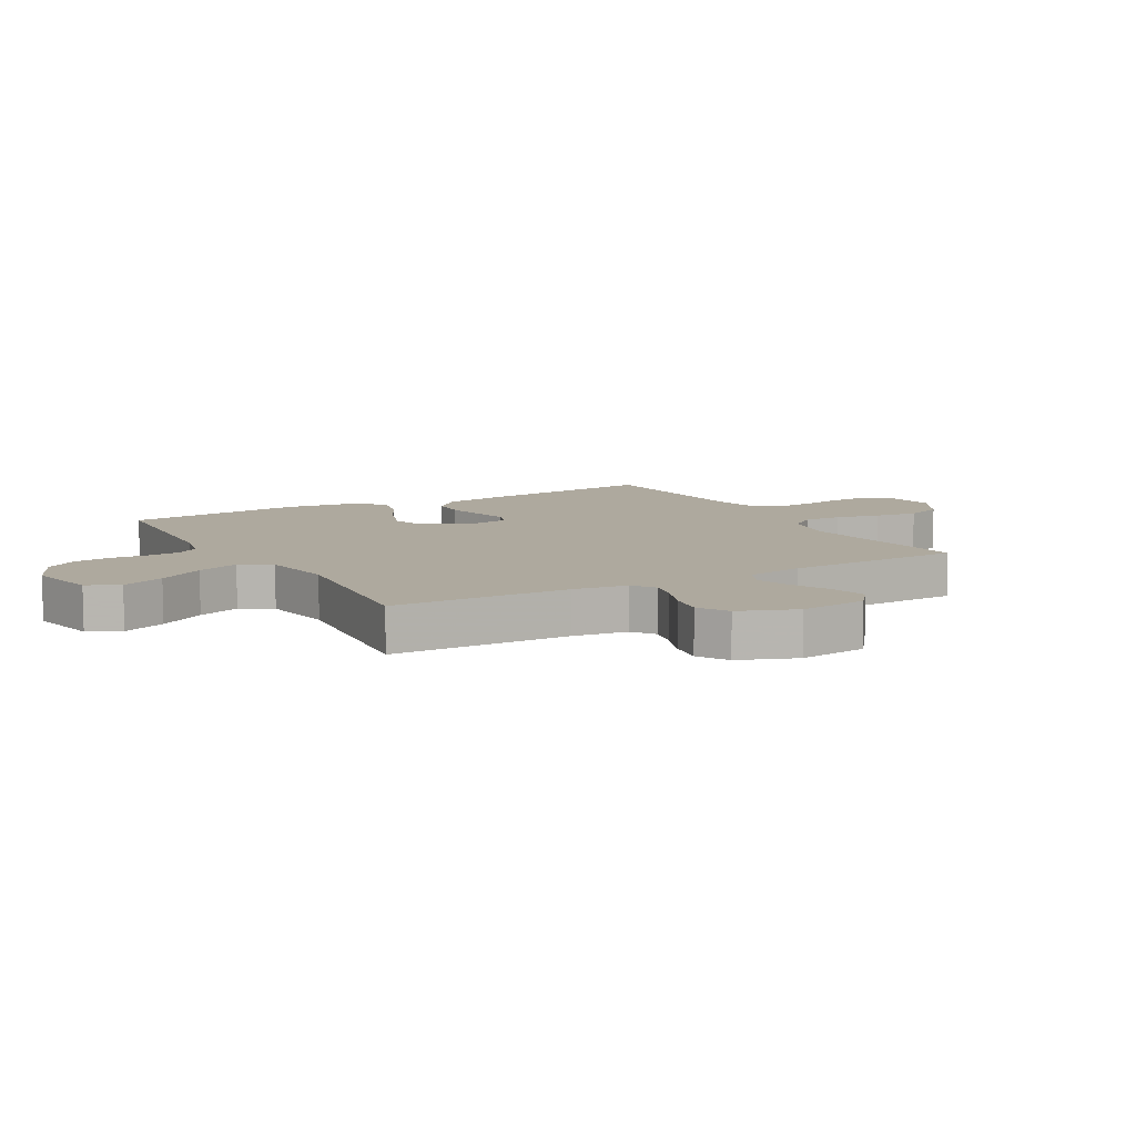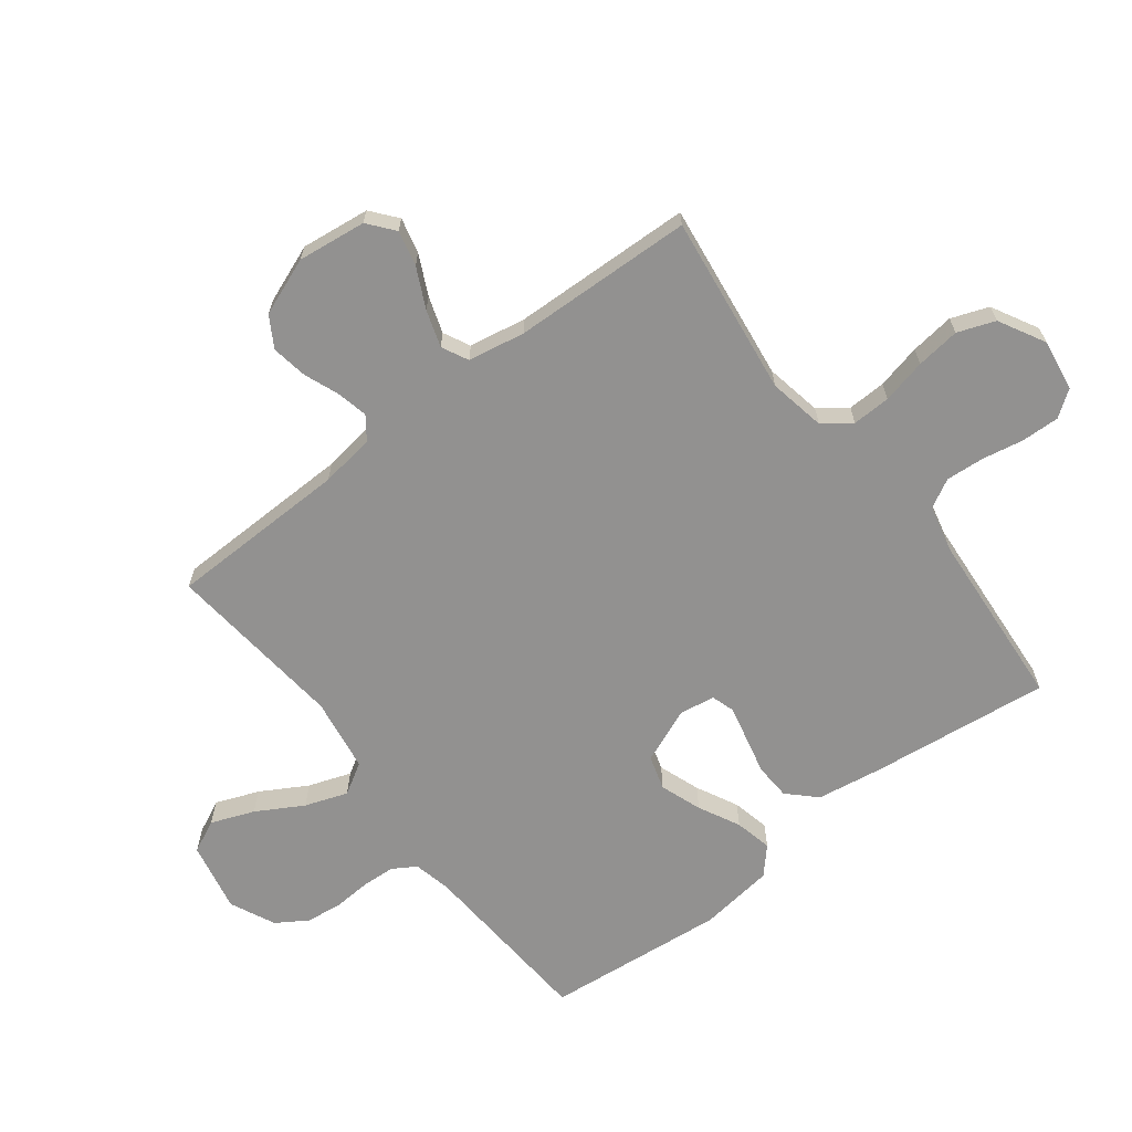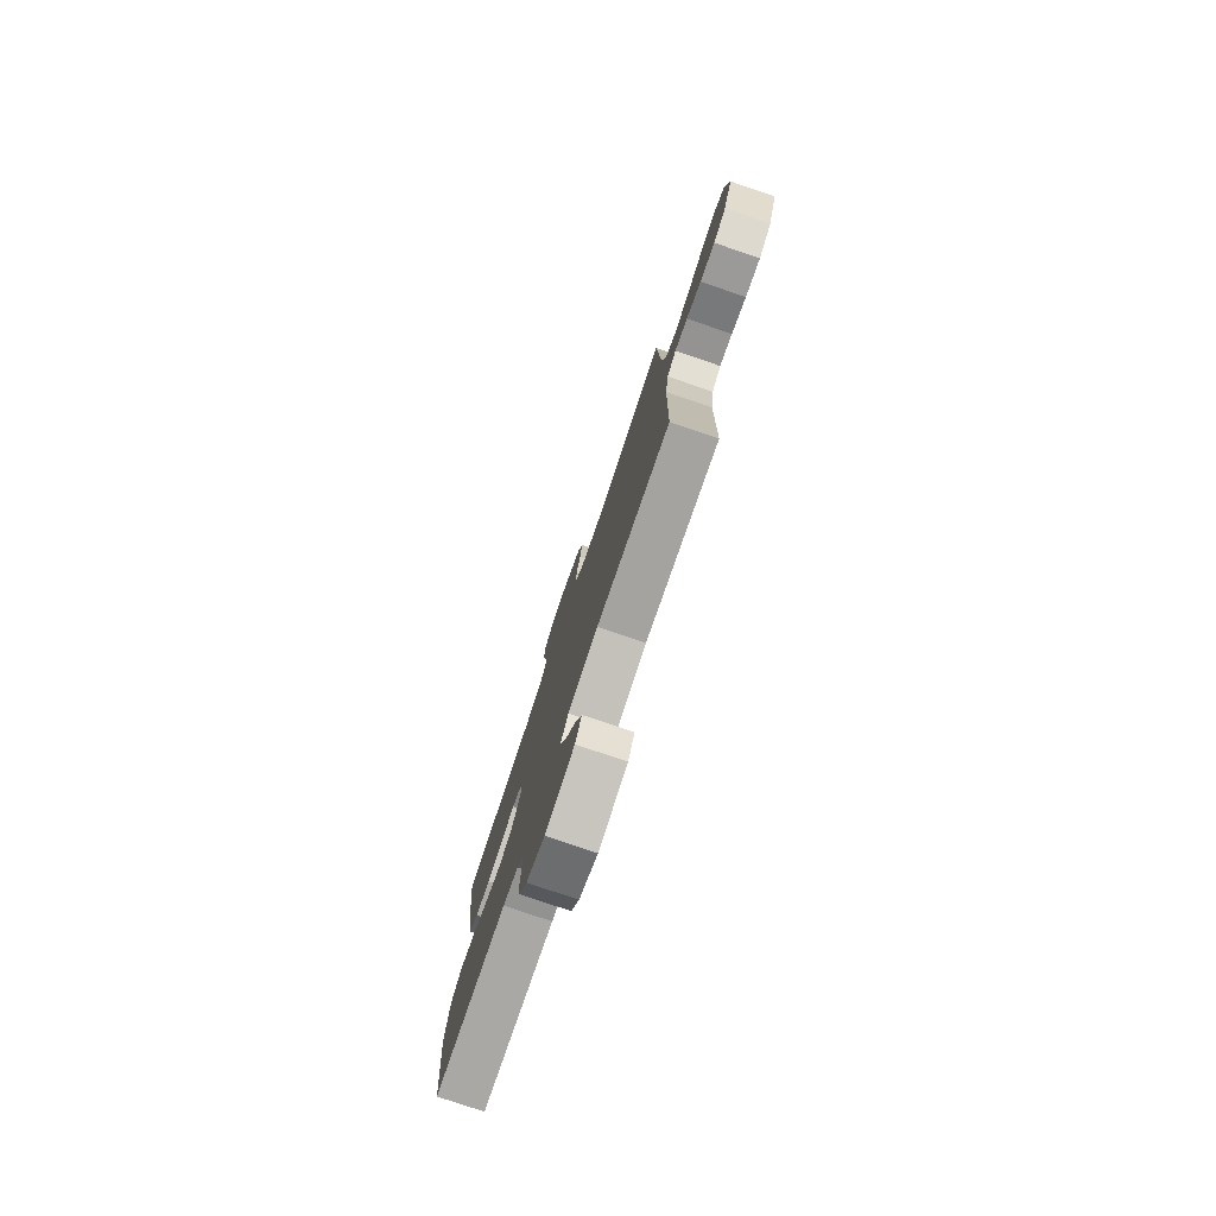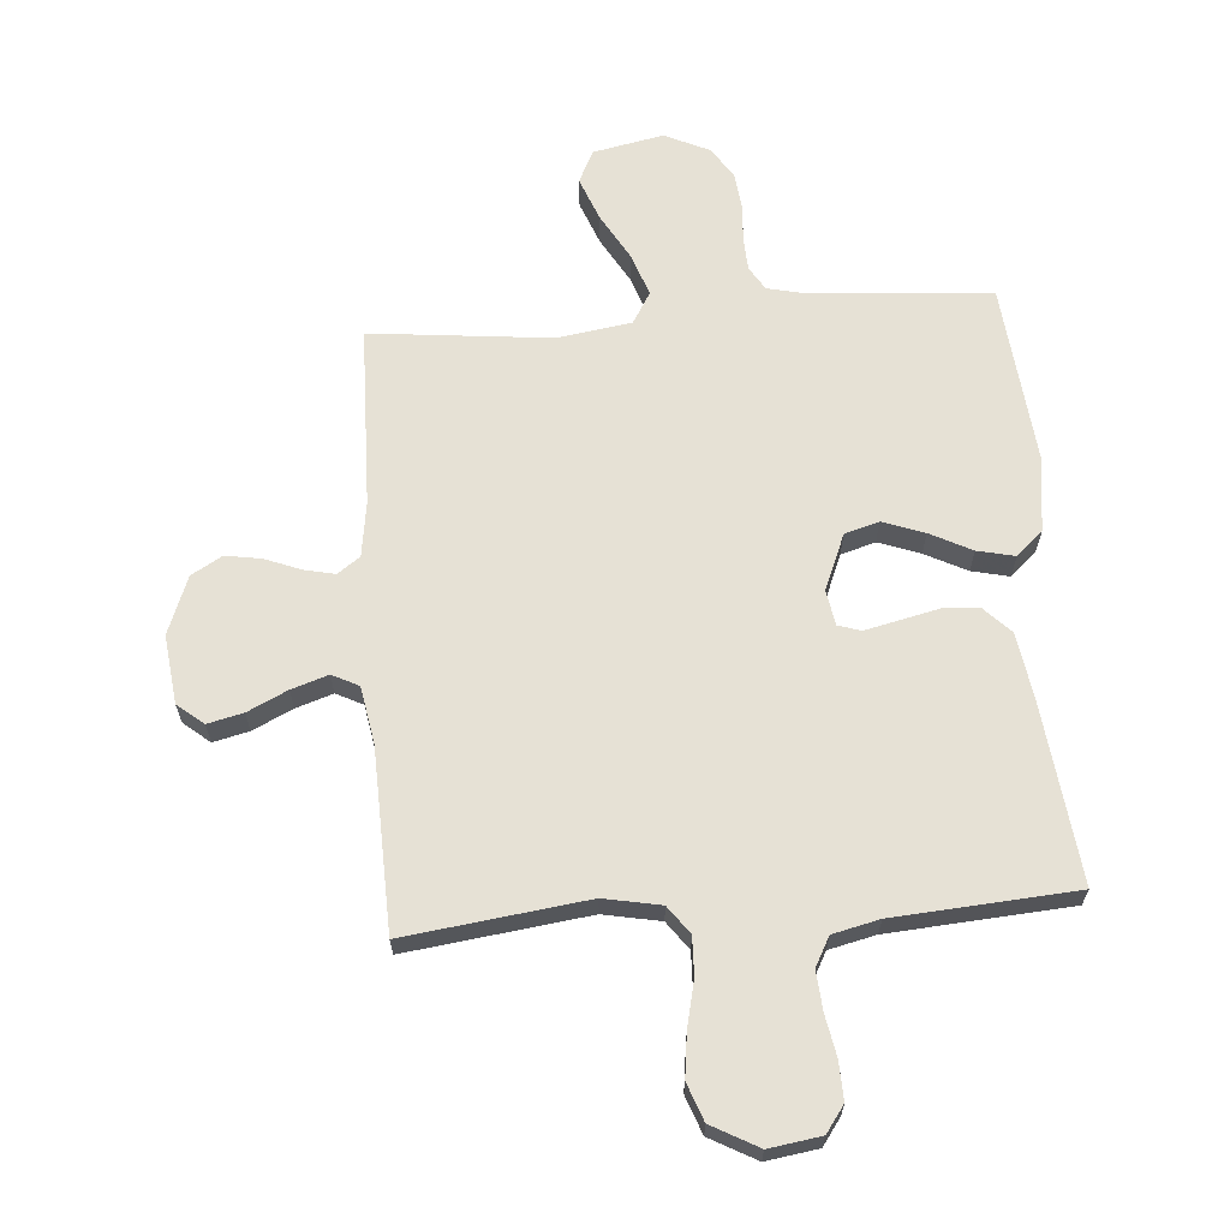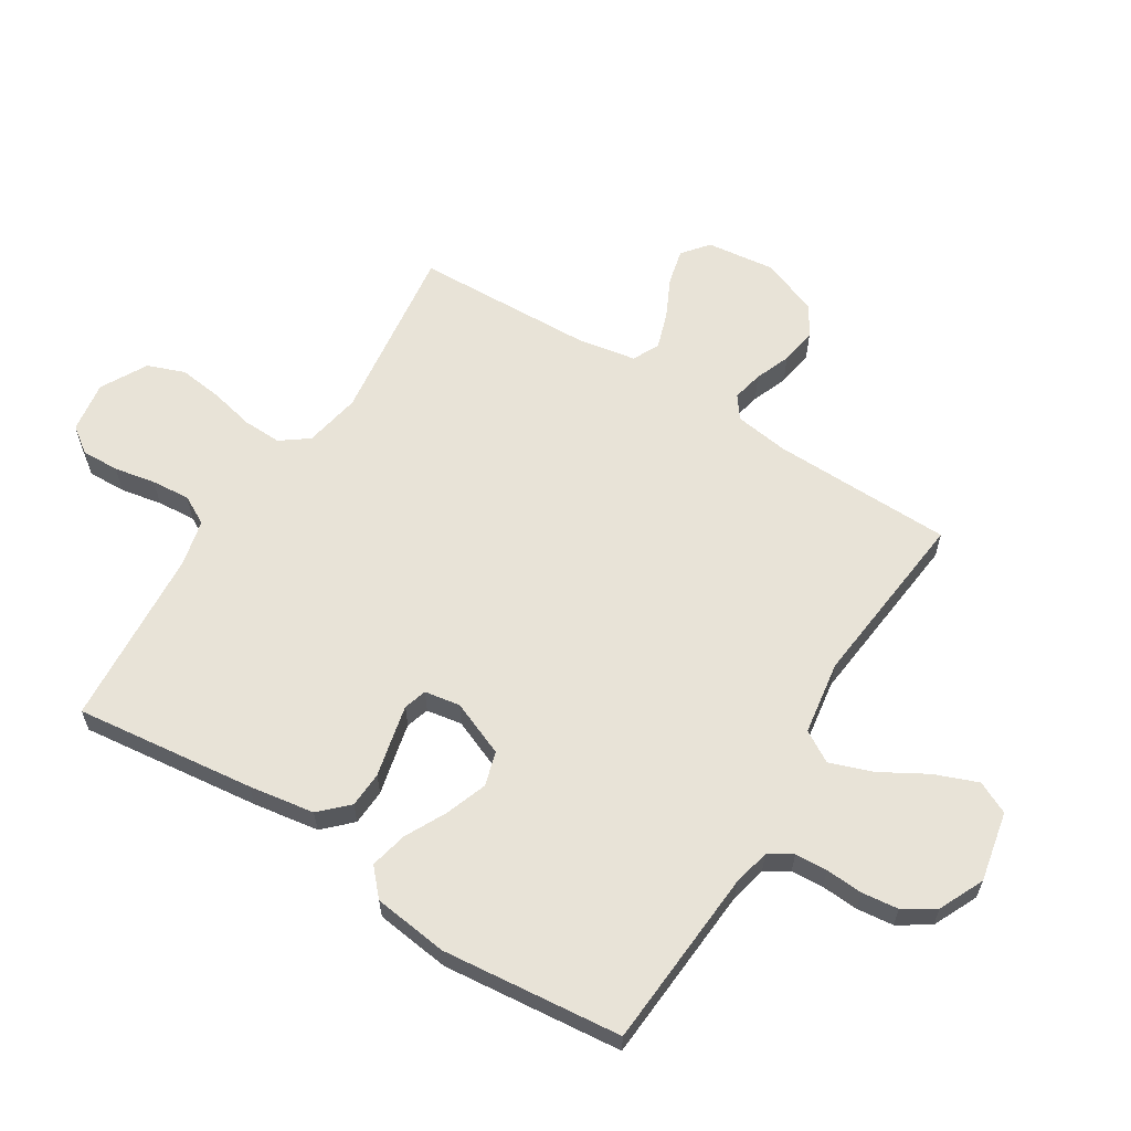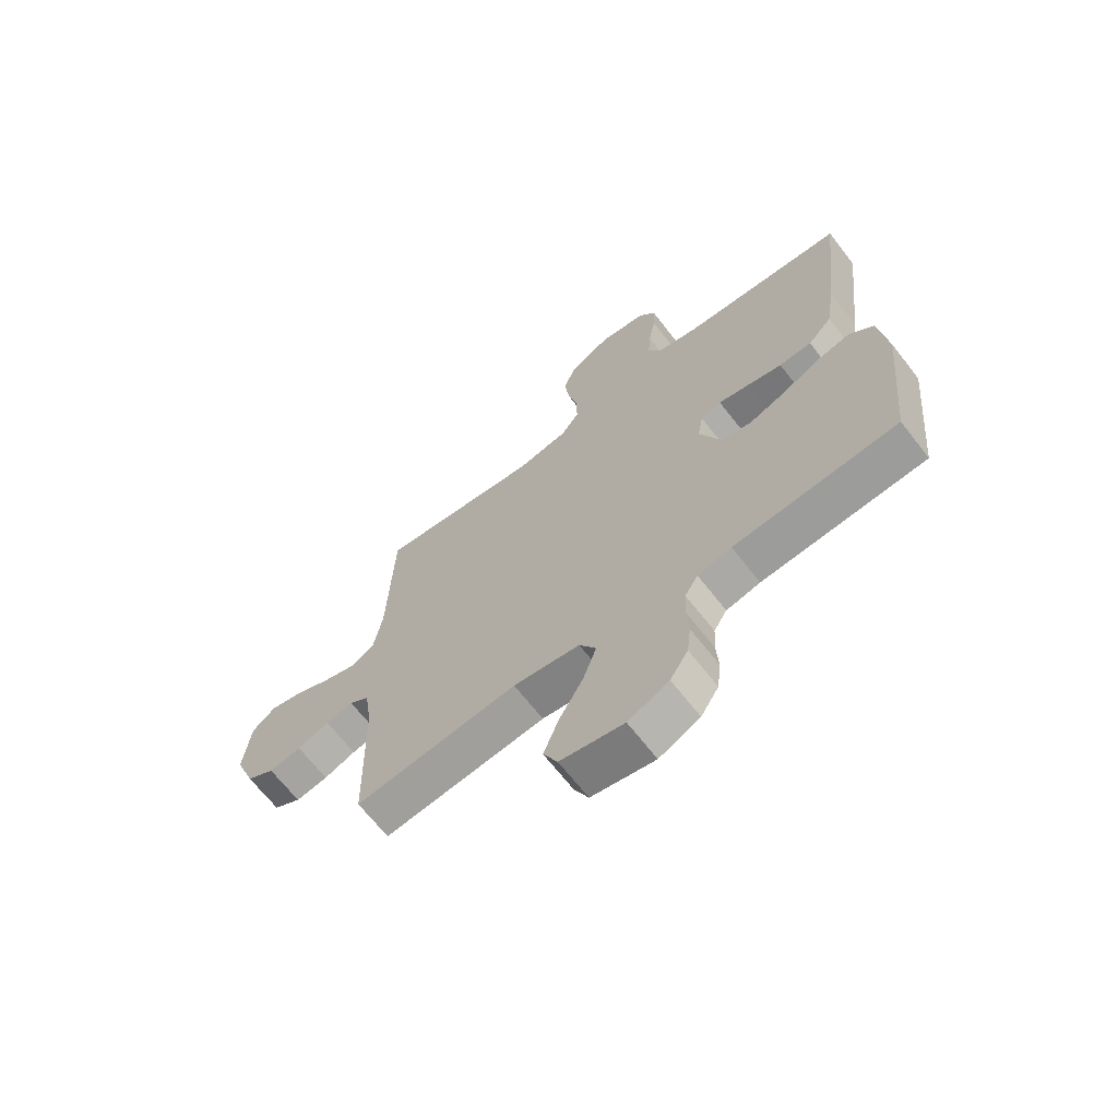
<metadata>
{"format":"obj","ext":"obj","renderer":"f3d","projection":"perspective","resolution":1024,"background":"white","views":[{"elev":9.1,"azim":-119.6,"up":"+Y"},{"elev":-66.1,"azim":-52.5,"up":"+Y"},{"elev":-78.9,"azim":-108.7,"up":"+Z"},{"elev":64.8,"azim":-4.3,"up":"+Y"},{"elev":61.6,"azim":122.0,"up":"+Y"},{"elev":-67.2,"azim":37.9,"up":"+Z"}]}
</metadata>
<code>
v -0.5 0.07 -0.5
v -0.506 0.07 -0.2
v -0.519 0.07 -0.109
v -0.556 0.07 -0.082
v -0.607 0.07 -0.093
v -0.666 0.07 -0.116
v -0.726 0.07 -0.126
v -0.777 0.07 -0.096
v -0.814 0.07 0
v -0.8 0.07 0.114
v -0.757 0.07 0.149
v -0.698 0.07 0.135
v -0.632 0.07 0.103
v -0.571 0.07 0.083
v -0.527 0.07 0.105
v -0.51 0.07 0.2
v -0.5 0.07 0.5
v -0.2 0.07 0.461
v -0.106 0.07 0.479
v -0.072 0.07 0.525
v -0.074 0.07 0.589
v -0.091 0.07 0.663
v -0.1 0.07 0.736
v -0.077 0.07 0.798
v 0 0.07 0.84
v 0.086 0.07 0.827
v 0.117 0.07 0.784
v 0.115 0.07 0.721
v 0.102 0.07 0.652
v 0.097 0.07 0.588
v 0.123 0.07 0.54
v 0.2 0.07 0.522
v 0.5 0.07 0.5
v 0.465 0.07 0.2
v 0.448 0.07 0.091
v 0.404 0.07 0.046
v 0.344 0.07 0.043
v 0.28 0.07 0.058
v 0.223 0.07 0.071
v 0.185 0.07 0.059
v 0.175 0.07 0
v 0.213 0.07 -0.092
v 0.27 0.07 -0.109
v 0.339 0.07 -0.084
v 0.408 0.07 -0.049
v 0.47 0.07 -0.035
v 0.514 0.07 -0.075
v 0.53 0.07 -0.2
v 0.5 0.07 -0.5
v 0.2 0.07 -0.521
v 0.138 0.07 -0.535
v 0.114 0.07 -0.574
v 0.111 0.07 -0.628
v 0.115 0.07 -0.69
v 0.108 0.07 -0.751
v 0.075 0.07 -0.803
v 0 0.07 -0.838
v -0.117 0.07 -0.814
v -0.143 0.07 -0.76
v -0.115 0.07 -0.688
v -0.071 0.07 -0.611
v -0.046 0.07 -0.54
v -0.077 0.07 -0.488
v -0.2 0.07 -0.469
v -0.5 0 -0.5
v -0.506 0 -0.2
v -0.519 0 -0.109
v -0.556 0 -0.082
v -0.607 0 -0.093
v -0.666 0 -0.116
v -0.726 0 -0.126
v -0.777 0 -0.096
v -0.814 0 0
v -0.8 0 0.114
v -0.757 0 0.149
v -0.698 0 0.135
v -0.632 0 0.103
v -0.571 0 0.083
v -0.527 0 0.105
v -0.51 0 0.2
v -0.5 0 0.5
v -0.2 0 0.461
v -0.106 0 0.479
v -0.072 0 0.525
v -0.074 0 0.589
v -0.091 0 0.663
v -0.1 0 0.736
v -0.077 0 0.798
v 0 0 0.84
v 0.086 0 0.827
v 0.117 0 0.784
v 0.115 0 0.721
v 0.102 0 0.652
v 0.097 0 0.588
v 0.123 0 0.54
v 0.2 0 0.522
v 0.5 0 0.5
v 0.465 0 0.2
v 0.448 0 0.091
v 0.404 0 0.046
v 0.344 0 0.043
v 0.28 0 0.058
v 0.223 0 0.071
v 0.185 0 0.059
v 0.175 0 0
v 0.213 0 -0.092
v 0.27 0 -0.109
v 0.339 0 -0.084
v 0.408 0 -0.049
v 0.47 0 -0.035
v 0.514 0 -0.075
v 0.53 0 -0.2
v 0.5 0 -0.5
v 0.2 0 -0.521
v 0.138 0 -0.535
v 0.114 0 -0.574
v 0.111 0 -0.628
v 0.115 0 -0.69
v 0.108 0 -0.751
v 0.075 0 -0.803
v 0 0 -0.838
v -0.117 0 -0.814
v -0.143 0 -0.76
v -0.115 0 -0.688
v -0.071 0 -0.611
v -0.046 0 -0.54
v -0.077 0 -0.488
v -0.2 0 -0.469
f 59 60 61
f 58 59 61
f 57 58 61
f 56 57 61
f 55 56 61
f 54 55 61
f 53 54 61
f 52 53 61 62
f 51 52 62 63
f 48 49 50
f 47 48 50
f 46 47 50
f 45 46 50
f 44 45 50
f 50 51 63
f 44 50 63
f 43 44 63
f 36 37 38
f 35 36 38
f 34 35 38
f 33 34 38
f 32 33 38
f 31 32 38 39
f 30 31 39 40
f 27 28 29
f 26 27 29
f 25 26 29
f 24 25 29
f 23 24 29
f 22 23 29
f 21 22 29
f 20 21 29 30
f 30 40 41
f 20 30 41
f 19 20 41
f 16 17 18
f 19 41 42
f 18 19 42
f 16 18 42
f 15 16 42
f 11 12 13
f 10 11 13
f 9 10 13
f 8 9 13
f 7 8 13
f 6 7 13
f 5 6 13
f 4 5 13 14
f 64 1 2
f 64 2 3
f 63 64 3
f 43 63 3
f 15 42 43
f 14 15 43
f 4 14 43
f 3 4 43
f 125 124 123
f 125 123 122
f 125 122 121
f 125 121 120
f 125 120 119
f 125 119 118
f 125 118 117
f 126 125 117 116
f 127 126 116 115
f 114 113 112
f 114 112 111
f 114 111 110
f 114 110 109
f 114 109 108
f 127 115 114
f 127 114 108
f 127 108 107
f 102 101 100
f 102 100 99
f 102 99 98
f 102 98 97
f 102 97 96
f 103 102 96 95
f 104 103 95 94
f 93 92 91
f 93 91 90
f 93 90 89
f 93 89 88
f 93 88 87
f 93 87 86
f 93 86 85
f 94 93 85 84
f 105 104 94
f 105 94 84
f 105 84 83
f 82 81 80
f 106 105 83
f 106 83 82
f 106 82 80
f 106 80 79
f 77 76 75
f 77 75 74
f 77 74 73
f 77 73 72
f 77 72 71
f 77 71 70
f 77 70 69
f 78 77 69 68
f 66 65 128
f 67 66 128
f 67 128 127
f 67 127 107
f 107 106 79
f 107 79 78
f 107 78 68
f 107 68 67
f 1 65 66 2
f 2 66 67 3
f 3 67 68 4
f 4 68 69 5
f 5 69 70 6
f 6 70 71 7
f 7 71 72 8
f 8 72 73 9
f 9 73 74 10
f 10 74 75 11
f 11 75 76 12
f 12 76 77 13
f 13 77 78 14
f 14 78 79 15
f 15 79 80 16
f 16 80 81 17
f 17 81 82 18
f 18 82 83 19
f 19 83 84 20
f 20 84 85 21
f 21 85 86 22
f 22 86 87 23
f 23 87 88 24
f 24 88 89 25
f 25 89 90 26
f 26 90 91 27
f 27 91 92 28
f 28 92 93 29
f 29 93 94 30
f 30 94 95 31
f 31 95 96 32
f 32 96 97 33
f 33 97 98 34
f 34 98 99 35
f 35 99 100 36
f 36 100 101 37
f 37 101 102 38
f 38 102 103 39
f 39 103 104 40
f 40 104 105 41
f 41 105 106 42
f 42 106 107 43
f 43 107 108 44
f 44 108 109 45
f 45 109 110 46
f 46 110 111 47
f 47 111 112 48
f 48 112 113 49
f 49 113 114 50
f 50 114 115 51
f 51 115 116 52
f 52 116 117 53
f 53 117 118 54
f 54 118 119 55
f 55 119 120 56
f 56 120 121 57
f 57 121 122 58
f 58 122 123 59
f 59 123 124 60
f 60 124 125 61
f 61 125 126 62
f 62 126 127 63
f 63 127 128 64
f 64 128 65 1

</code>
